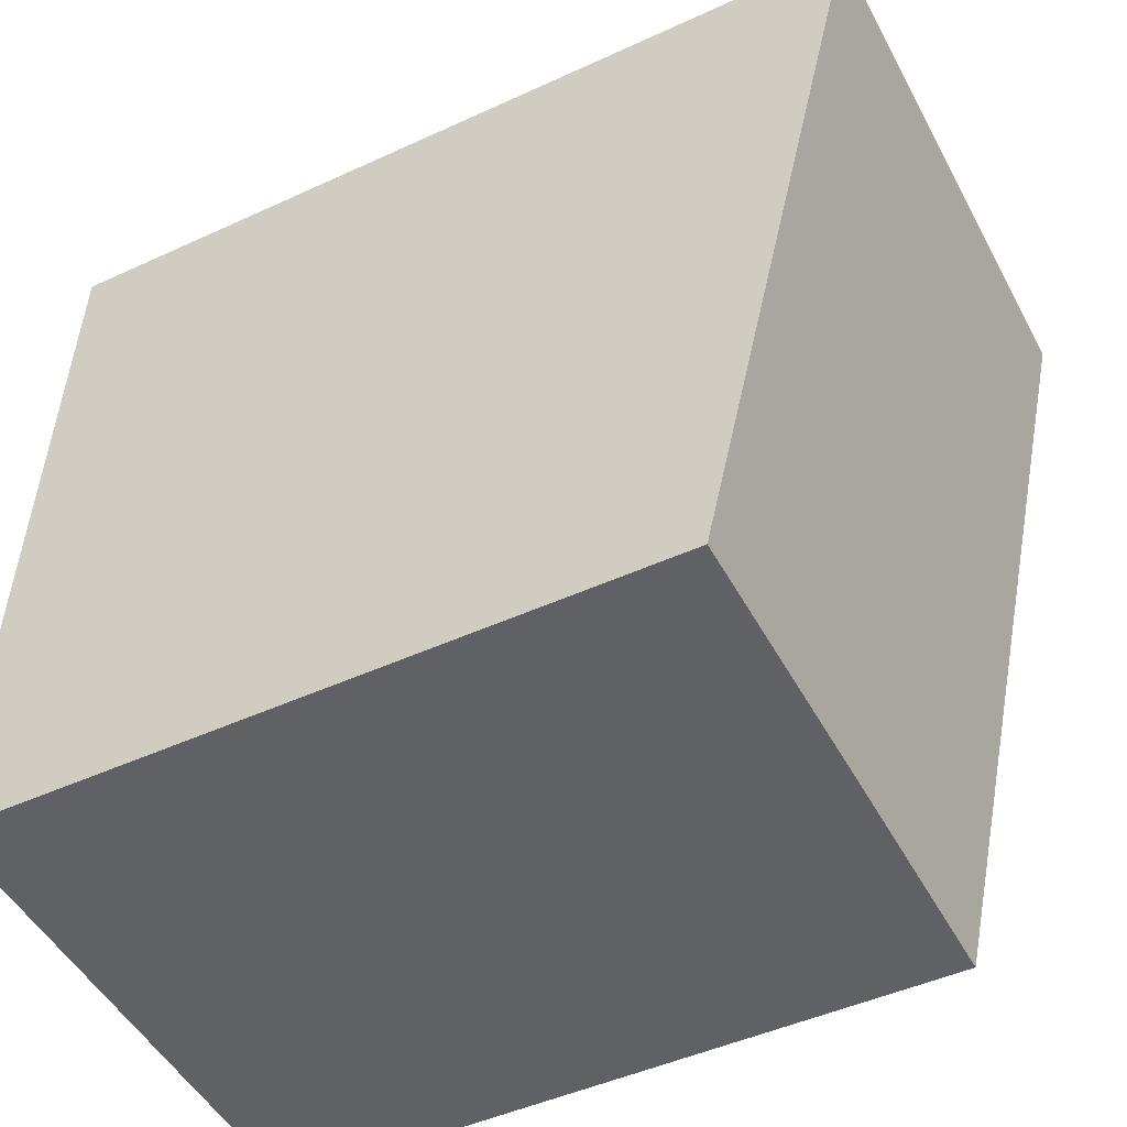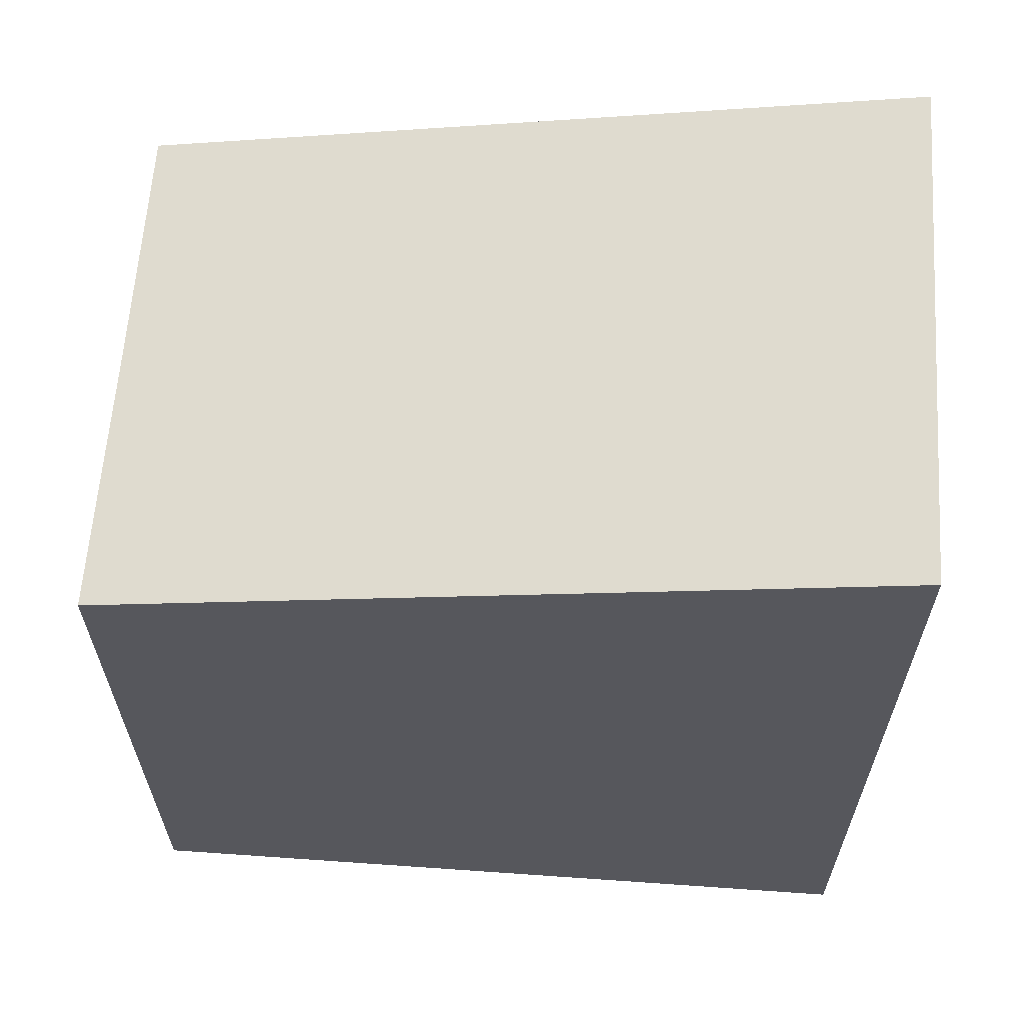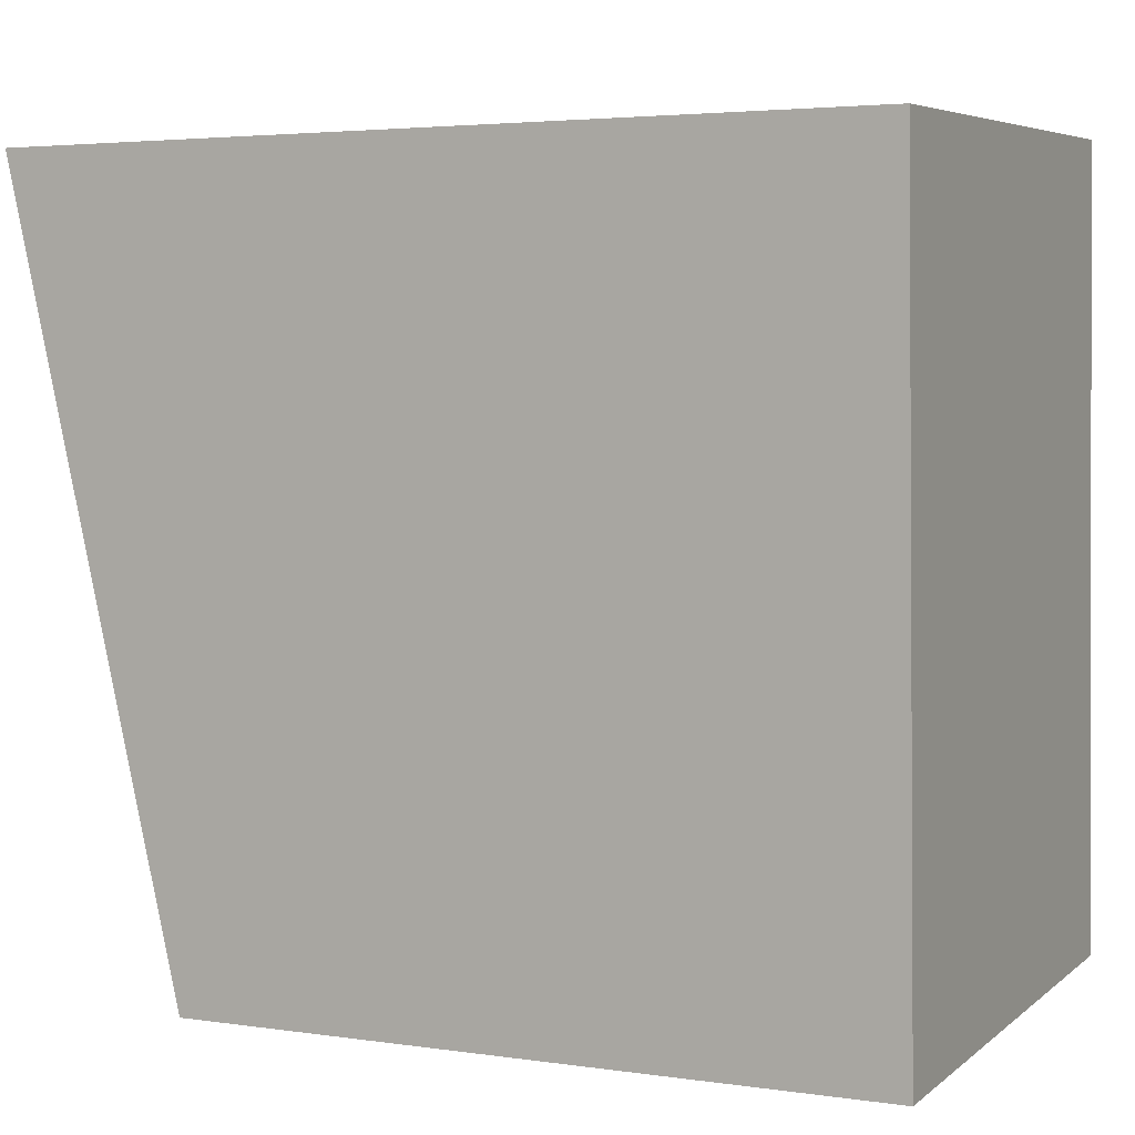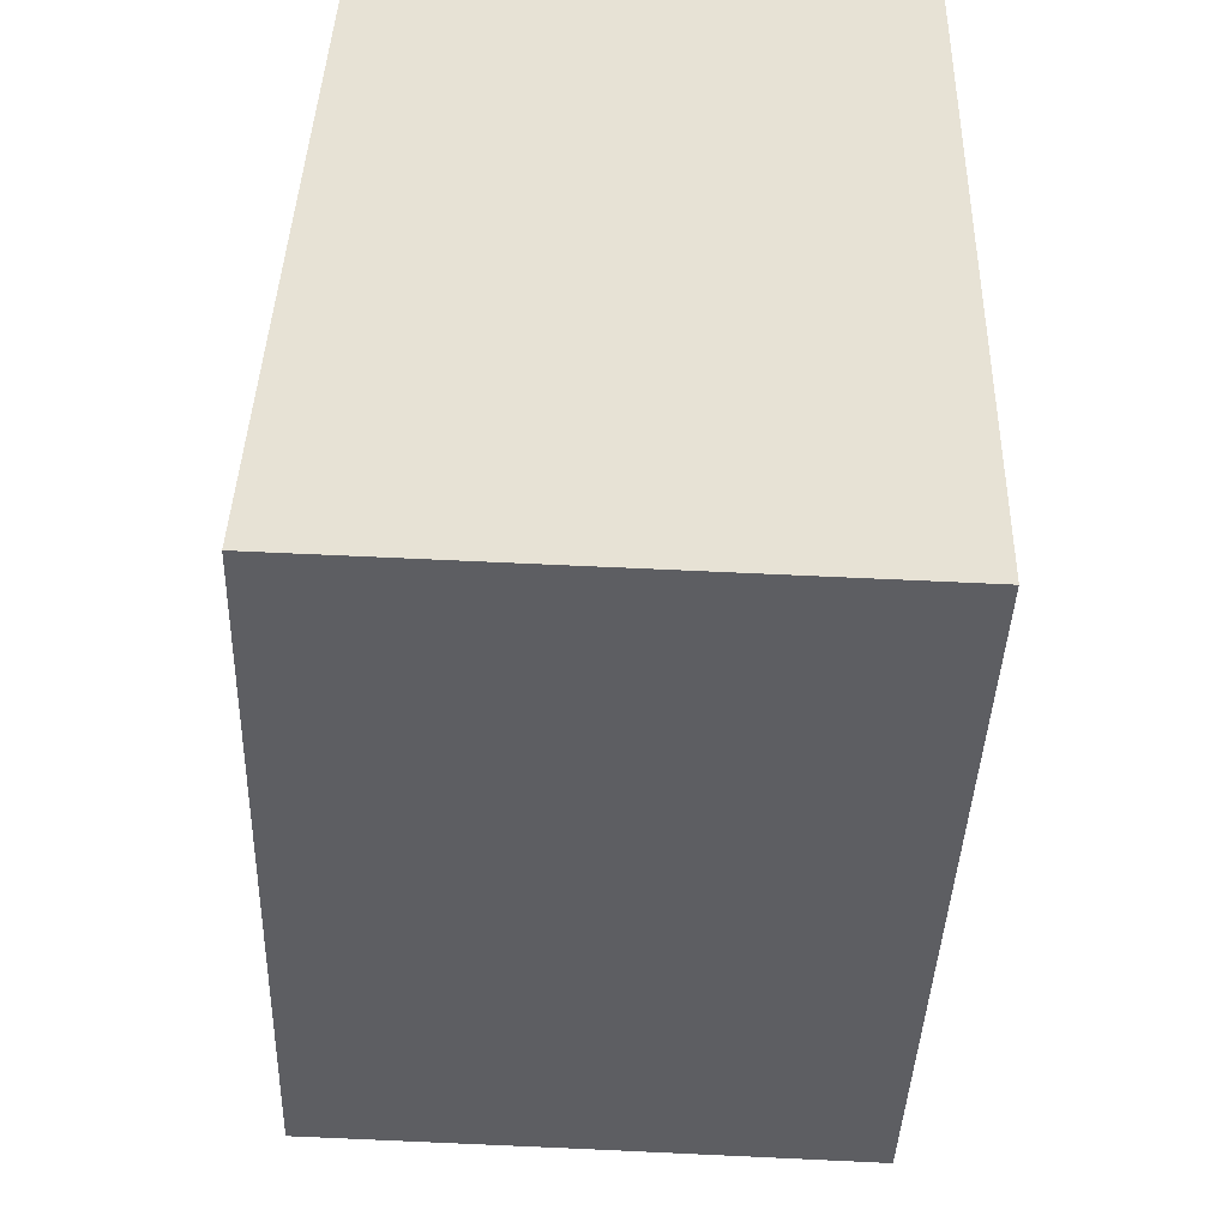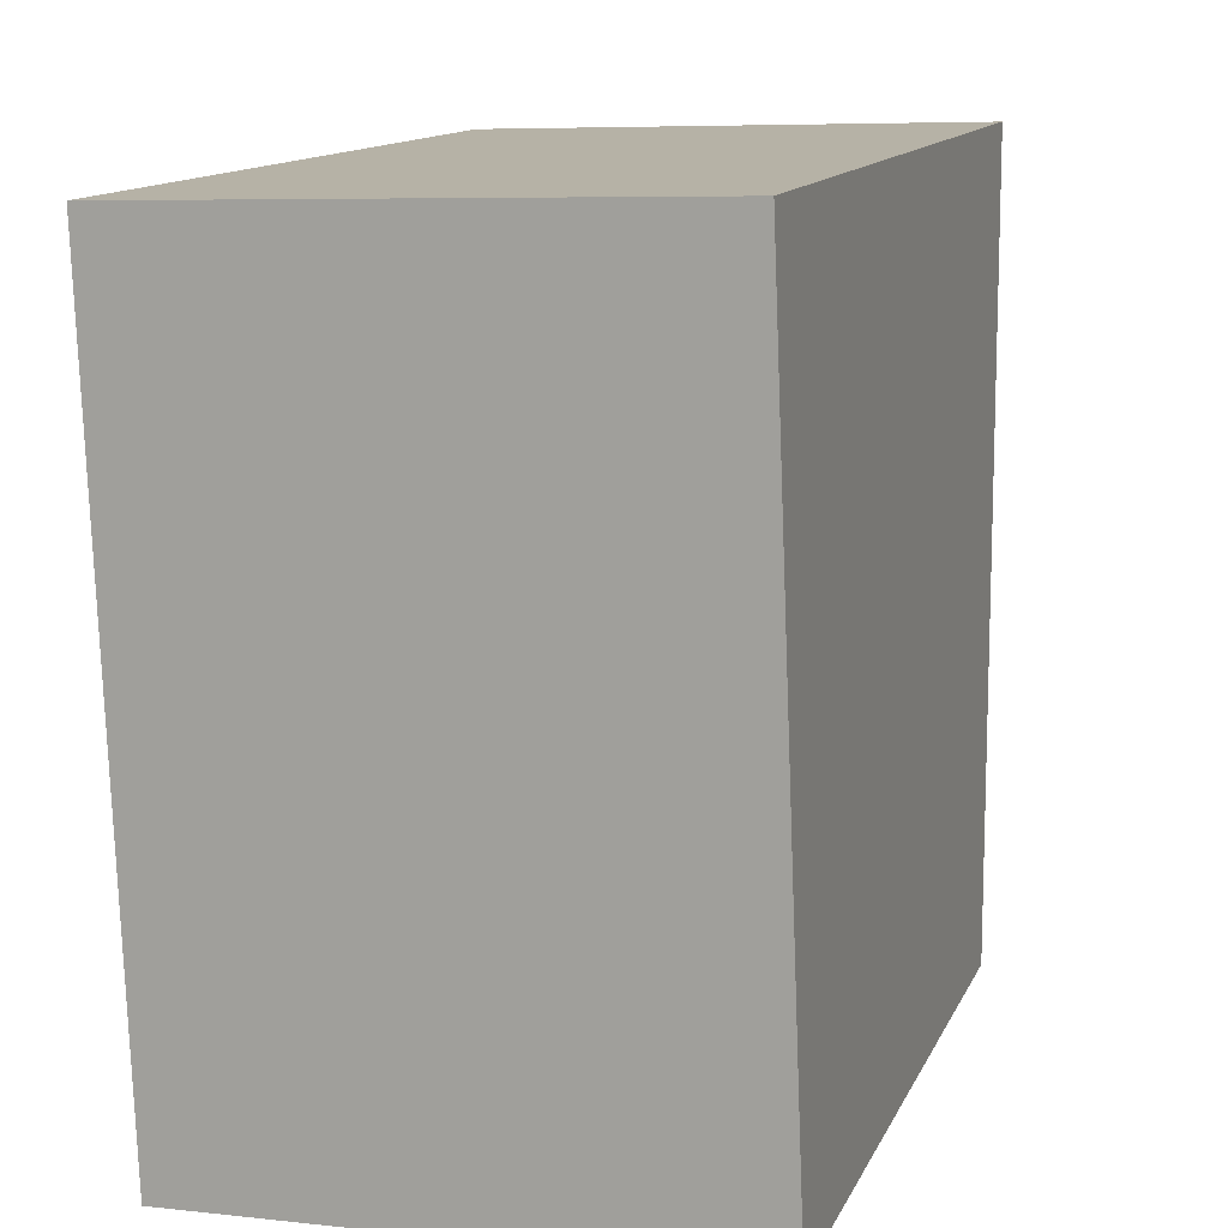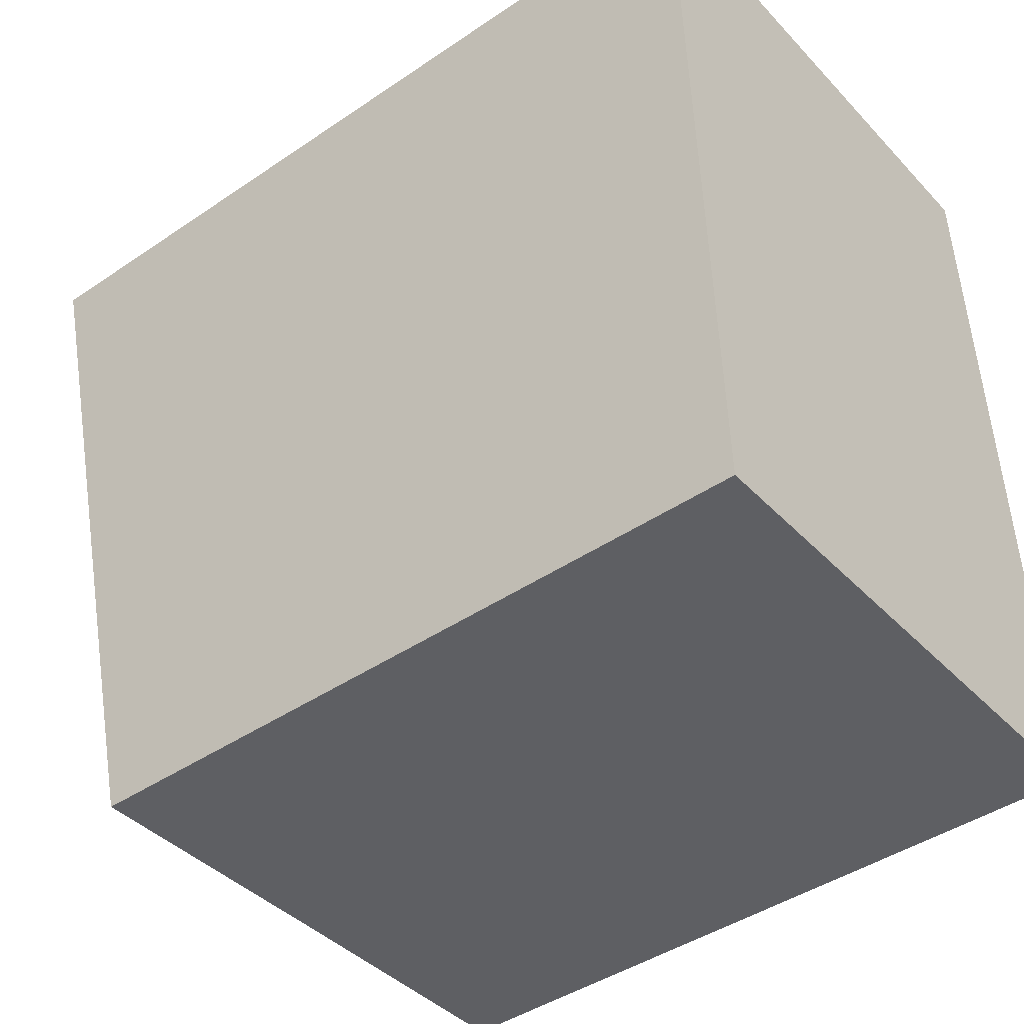
<metadata>
{"format":"obj","ext":"obj","renderer":"f3d","projection":"perspective","resolution":1024,"background":"white","views":[{"elev":-47.2,"azim":117.5,"up":"+Z"},{"elev":62.4,"azim":-88.0,"up":"+Y"},{"elev":3.7,"azim":-64.1,"up":"+Z"},{"elev":39.5,"azim":-178.4,"up":"+Z"},{"elev":13.1,"azim":17.7,"up":"+Z"},{"elev":-43.5,"azim":-51.3,"up":"+Z"}]}
</metadata>
<code>
v  0 10.46 6.407e-16
v  6.504 10.46 0.212
v  0.349 8.503 -9.609
v  3.502 8.505 -9.488
v  3.654 8.505 -9.482
v  5.166 8.504 -9.433
v  5.647 8.504 -9.417
v  6.903 8.503 -9.377
v  6.903 5.742e-16 -9.377
v  0.349 5.884e-16 -9.609
v  5.647 5.766e-16 -9.417
v  5.166 5.776e-16 -9.433
v  3.502 5.81e-16 -9.488
v  3.654 5.806e-16 -9.482
v  0 0 0
v  6.504 -1.298e-17 0.212
g defaultobject
f 1 2 3
f 4 3 2
f 5 4 2
f 6 5 2
f 7 6 2
f 8 7 2
f 9 7 8
f 7 9 6
f 6 9 5
f 5 9 4
f 4 9 3
f 3 9 10
f 10 9 11
f 10 11 12
f 10 12 13
f 13 12 14
f 3 15 1
f 15 3 10
f 15 2 1
f 2 15 16
f 16 8 2
f 8 16 9
f 10 16 15
f 16 10 13
f 16 13 14
f 16 14 12
f 16 12 11
f 16 11 9

</code>
